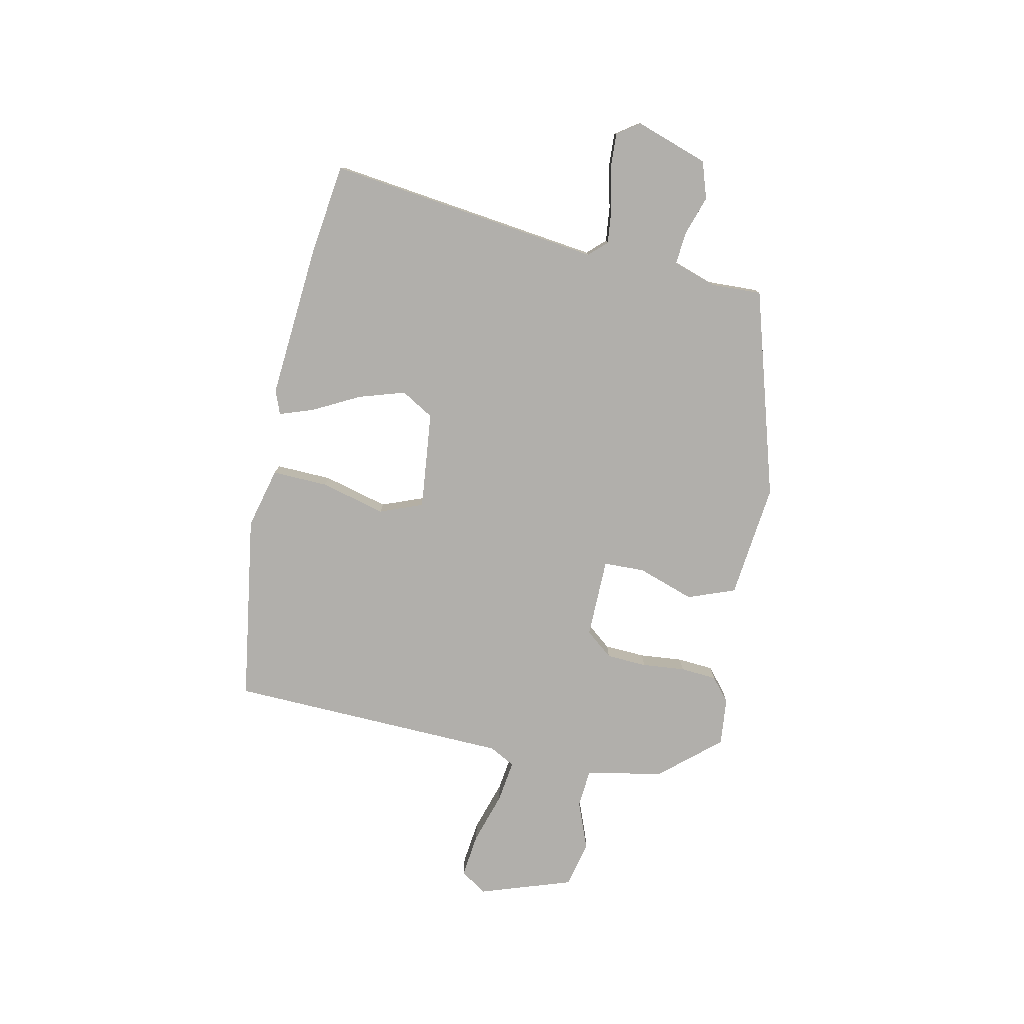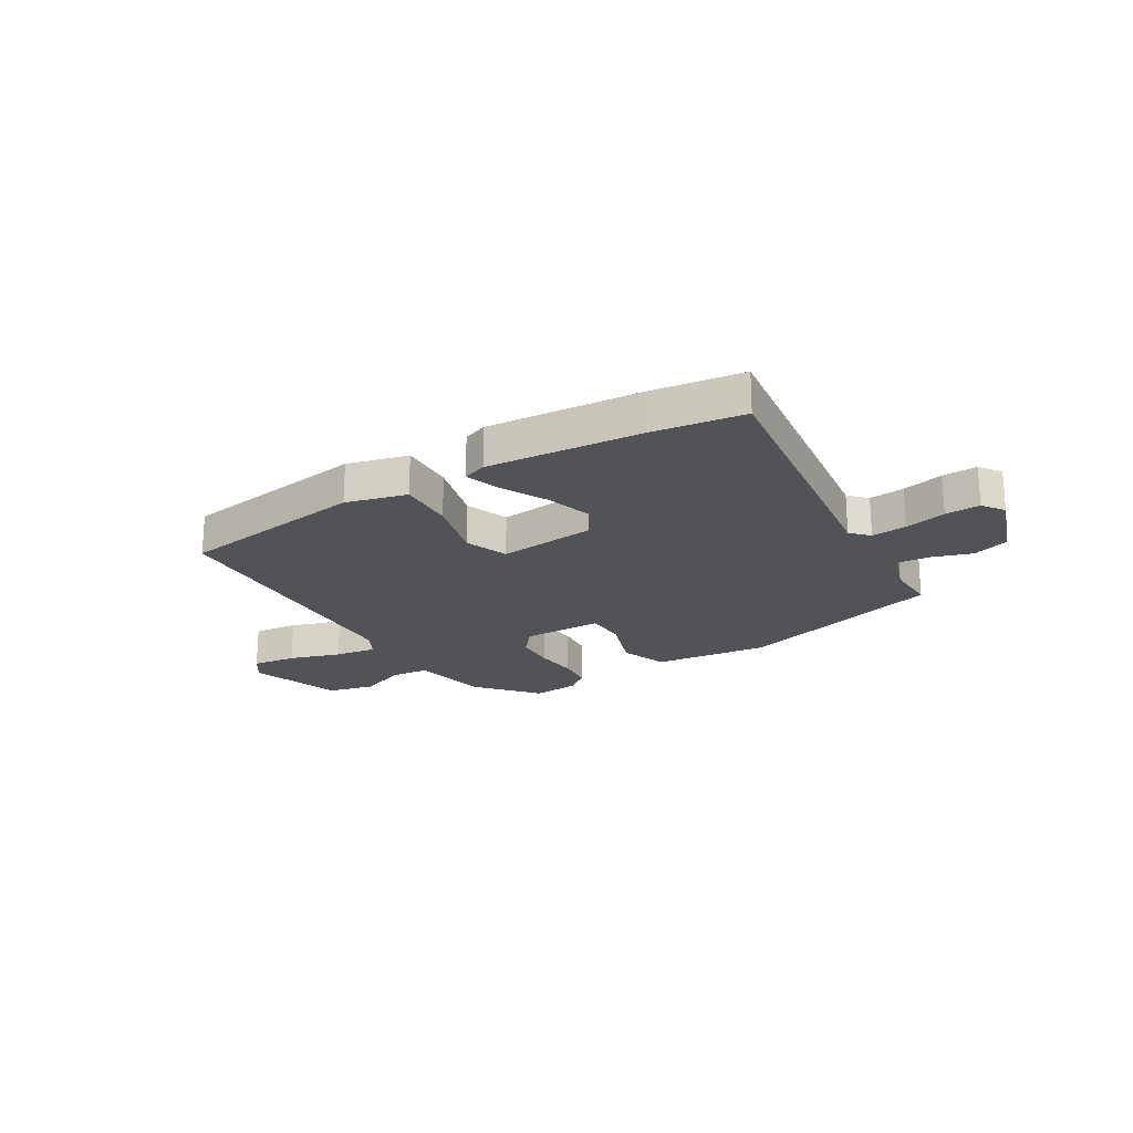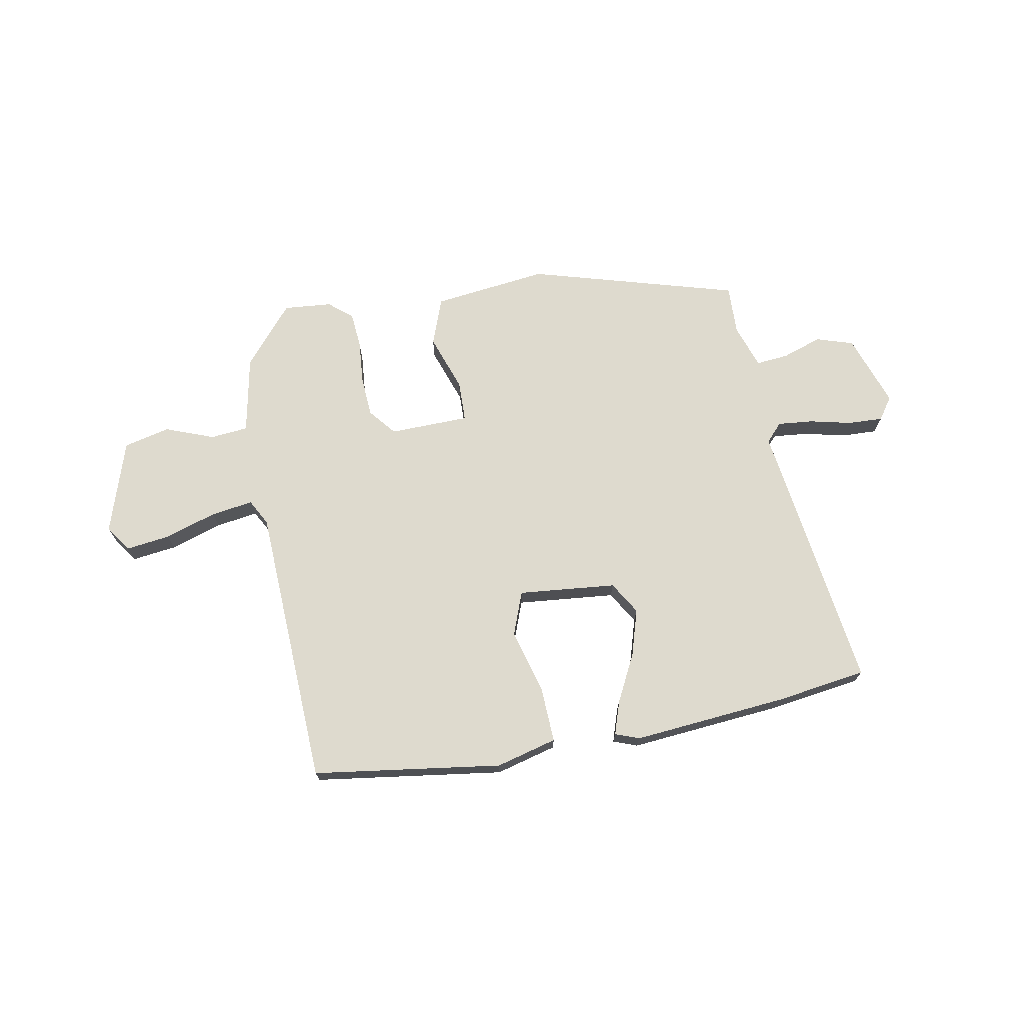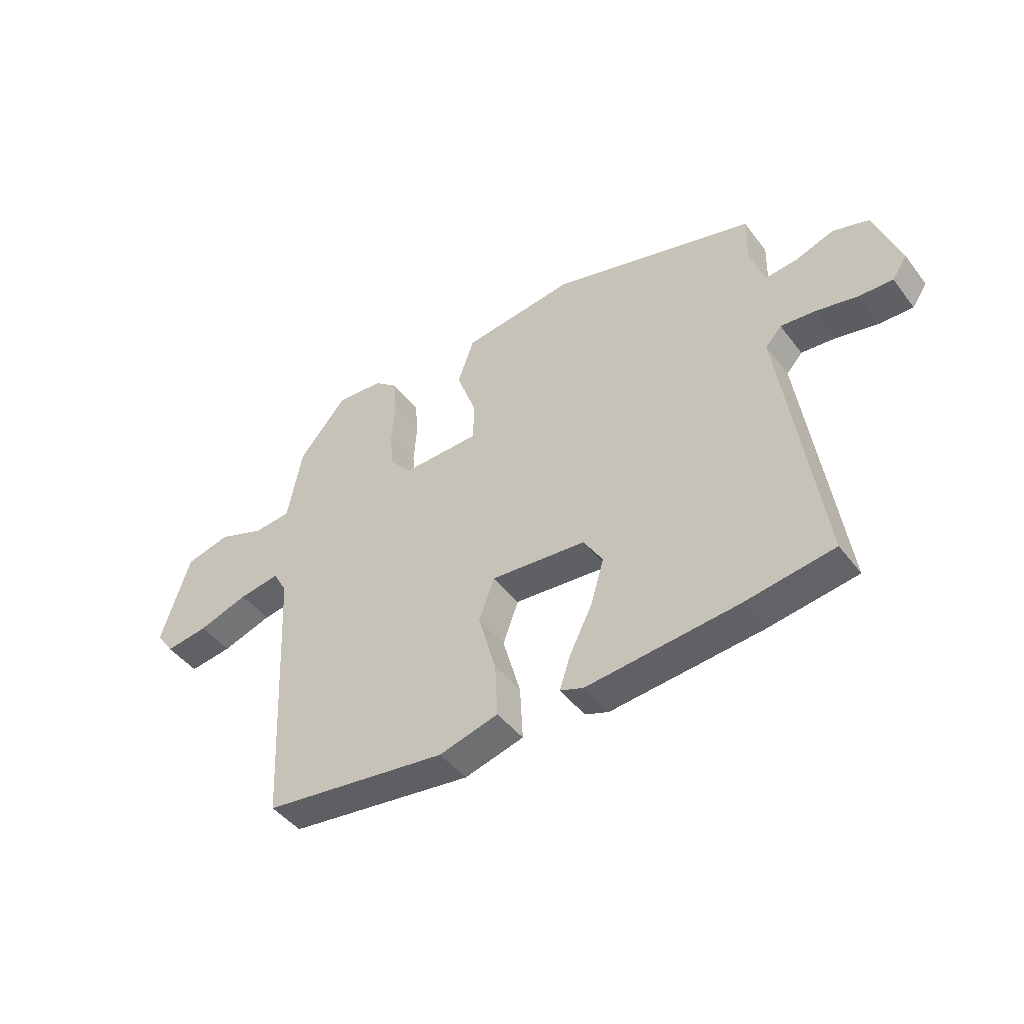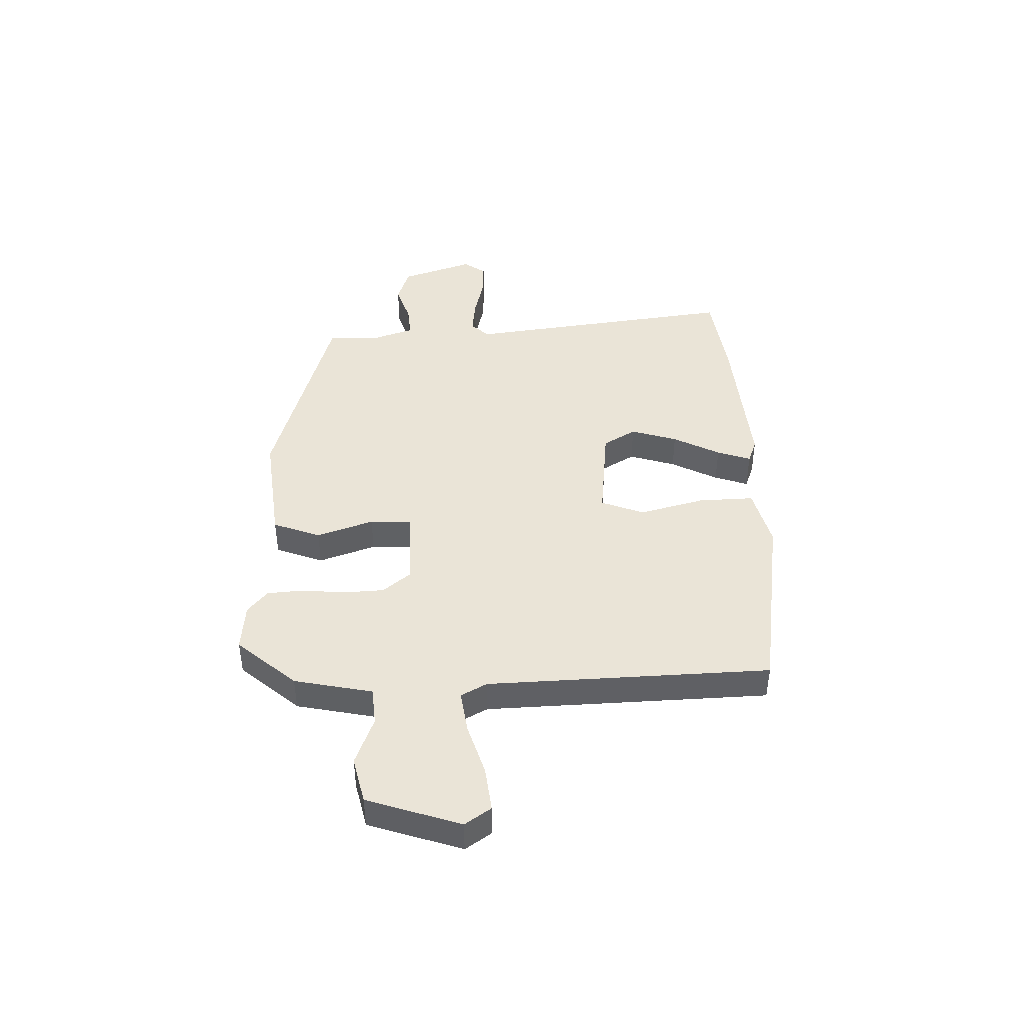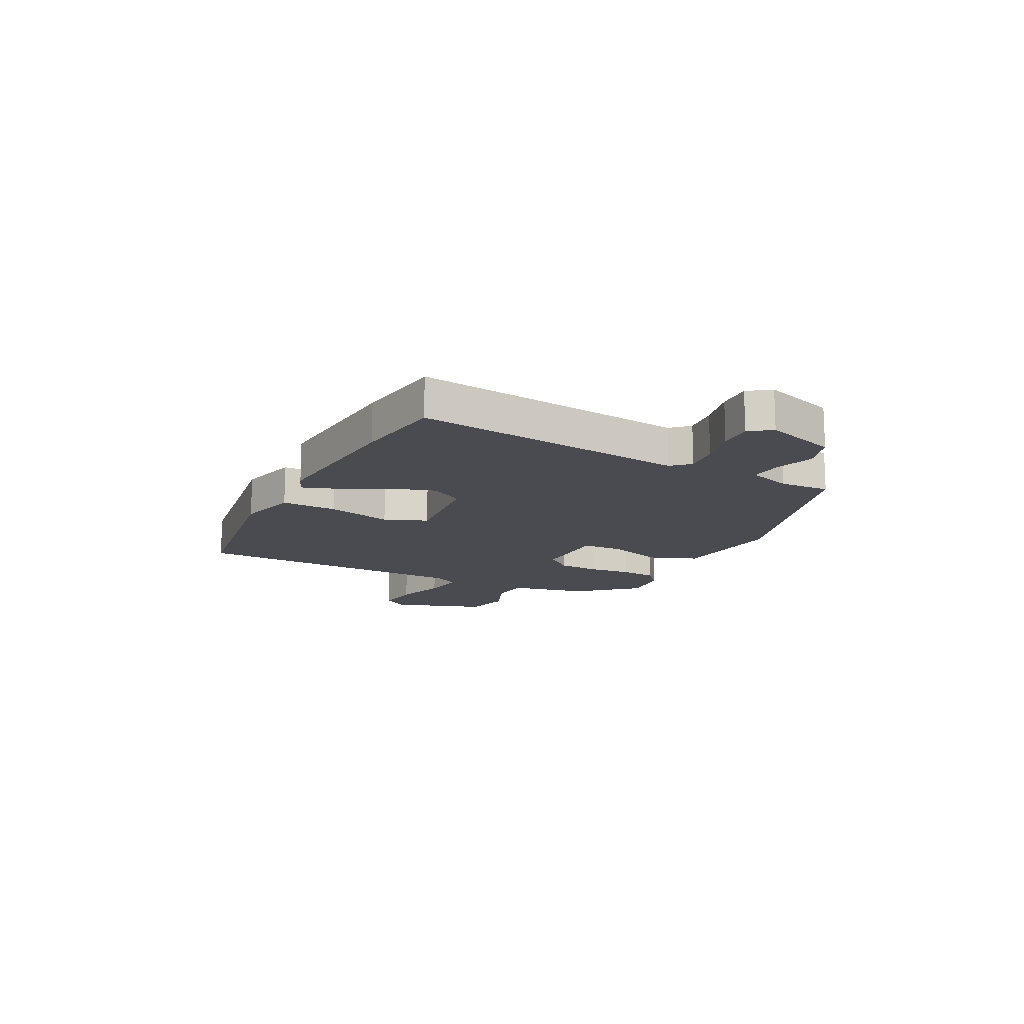
<metadata>
{"format":"obj","ext":"obj","renderer":"f3d","projection":"perspective","resolution":1024,"background":"white","views":[{"elev":-78.3,"azim":-100.9,"up":"+Y"},{"elev":-21.7,"azim":-148.1,"up":"+Y"},{"elev":71.3,"azim":170.0,"up":"+Y"},{"elev":-45.4,"azim":-145.1,"up":"+Z"},{"elev":43.6,"azim":89.2,"up":"+Y"},{"elev":-14.5,"azim":-115.9,"up":"+Y"}]}
</metadata>
<code>
v 0.419 0.07 0.472
v 0.509 0.07 0.364
v 0.536 0.07 0.221
v 0.605 0.07 0.214
v 0.694 0.07 0.247
v 0.778 0.07 0.226
v 0.832 0.07 0.055
v 0.799 0.07 0.008
v 0.718 0.07 0.019
v 0.624 0.07 0.05
v 0.547 0.07 0.062
v 0.521 0.07 0.015
v 0.495 0.07 -0.5
v 0.149 0.07 -0.546
v 0.038 0.07 -0.516
v 0.043 0.07 -0.414
v 0.076 0.07 -0.296
v 0.047 0.07 -0.217
v -0.132 0.07 -0.233
v -0.168 0.07 -0.292
v -0.143 0.07 -0.377
v -0.1 0.07 -0.463
v -0.08 0.07 -0.525
v -0.124 0.07 -0.541
v -0.406 0.07 -0.514
v -0.572 0.07 -0.489
v -0.5 0.07 0.01
v -0.53 0.07 0.043
v -0.595 0.07 0.037
v -0.671 0.07 0.02
v -0.735 0.07 0.018
v -0.763 0.07 0.059
v -0.716 0.07 0.191
v -0.648 0.07 0.212
v -0.576 0.07 0.187
v -0.517 0.07 0.181
v -0.489 0.07 0.26
v -0.491 0.07 0.352
v -0.109 0.07 0.458
v 0.101 0.07 0.431
v 0.132 0.07 0.344
v 0.095 0.07 0.241
v 0.096 0.07 0.166
v 0.242 0.07 0.162
v 0.283 0.07 0.211
v 0.288 0.07 0.285
v 0.282 0.07 0.364
v 0.288 0.07 0.43
v 0.331 0.07 0.465
v 0.419 0 0.472
v 0.509 0 0.364
v 0.536 0 0.221
v 0.605 0 0.214
v 0.694 0 0.247
v 0.778 0 0.226
v 0.832 0 0.055
v 0.799 0 0.008
v 0.718 0 0.019
v 0.624 0 0.05
v 0.547 0 0.062
v 0.521 0 0.015
v 0.495 0 -0.5
v 0.149 0 -0.546
v 0.038 0 -0.516
v 0.043 0 -0.414
v 0.076 0 -0.296
v 0.047 0 -0.217
v -0.132 0 -0.233
v -0.168 0 -0.292
v -0.143 0 -0.377
v -0.1 0 -0.463
v -0.08 0 -0.525
v -0.124 0 -0.541
v -0.406 0 -0.514
v -0.572 0 -0.489
v -0.5 0 0.01
v -0.53 0 0.043
v -0.595 0 0.037
v -0.671 0 0.02
v -0.735 0 0.018
v -0.763 0 0.059
v -0.716 0 0.191
v -0.648 0 0.212
v -0.576 0 0.187
v -0.517 0 0.181
v -0.489 0 0.26
v -0.491 0 0.352
v -0.109 0 0.458
v 0.101 0 0.431
v 0.132 0 0.344
v 0.095 0 0.241
v 0.096 0 0.166
v 0.242 0 0.162
v 0.283 0 0.211
v 0.288 0 0.285
v 0.282 0 0.364
v 0.288 0 0.43
v 0.331 0 0.465
f 1 2 3
f 49 1 3
f 48 49 3
f 47 48 3
f 46 47 3
f 45 46 3
f 44 45 3 4
f 40 41 42
f 39 40 42
f 38 39 42
f 37 38 42
f 36 37 42 43
f 33 34 35
f 32 33 35
f 31 32 35
f 30 31 35
f 29 30 35
f 28 29 35 36
f 36 43 44
f 28 36 44
f 27 28 44
f 25 26 27
f 24 25 27
f 23 24 27
f 22 23 27
f 21 22 27
f 15 16 17
f 14 15 17
f 13 14 17
f 12 13 17
f 11 12 17 18
f 8 9 10
f 7 8 10
f 6 7 10
f 5 6 10
f 4 5 10
f 4 10 11
f 11 18 19
f 4 11 19
f 44 4 19
f 20 21 27
f 19 20 27
f 19 27 44
f 52 51 50
f 52 50 98
f 52 98 97
f 52 97 96
f 52 96 95
f 52 95 94
f 53 52 94 93
f 91 90 89
f 91 89 88
f 91 88 87
f 91 87 86
f 92 91 86 85
f 84 83 82
f 84 82 81
f 84 81 80
f 84 80 79
f 84 79 78
f 85 84 78 77
f 93 92 85
f 93 85 77
f 93 77 76
f 76 75 74
f 76 74 73
f 76 73 72
f 76 72 71
f 76 71 70
f 66 65 64
f 66 64 63
f 66 63 62
f 66 62 61
f 67 66 61 60
f 59 58 57
f 59 57 56
f 59 56 55
f 59 55 54
f 59 54 53
f 60 59 53
f 68 67 60
f 68 60 53
f 68 53 93
f 76 70 69
f 76 69 68
f 93 76 68
f 1 50 51 2
f 2 51 52 3
f 3 52 53 4
f 4 53 54 5
f 5 54 55 6
f 6 55 56 7
f 7 56 57 8
f 8 57 58 9
f 9 58 59 10
f 10 59 60 11
f 11 60 61 12
f 12 61 62 13
f 13 62 63 14
f 14 63 64 15
f 15 64 65 16
f 16 65 66 17
f 17 66 67 18
f 18 67 68 19
f 19 68 69 20
f 20 69 70 21
f 21 70 71 22
f 22 71 72 23
f 23 72 73 24
f 24 73 74 25
f 25 74 75 26
f 26 75 76 27
f 27 76 77 28
f 28 77 78 29
f 29 78 79 30
f 30 79 80 31
f 31 80 81 32
f 32 81 82 33
f 33 82 83 34
f 34 83 84 35
f 35 84 85 36
f 36 85 86 37
f 37 86 87 38
f 38 87 88 39
f 39 88 89 40
f 40 89 90 41
f 41 90 91 42
f 42 91 92 43
f 43 92 93 44
f 44 93 94 45
f 45 94 95 46
f 46 95 96 47
f 47 96 97 48
f 48 97 98 49
f 49 98 50 1

</code>
